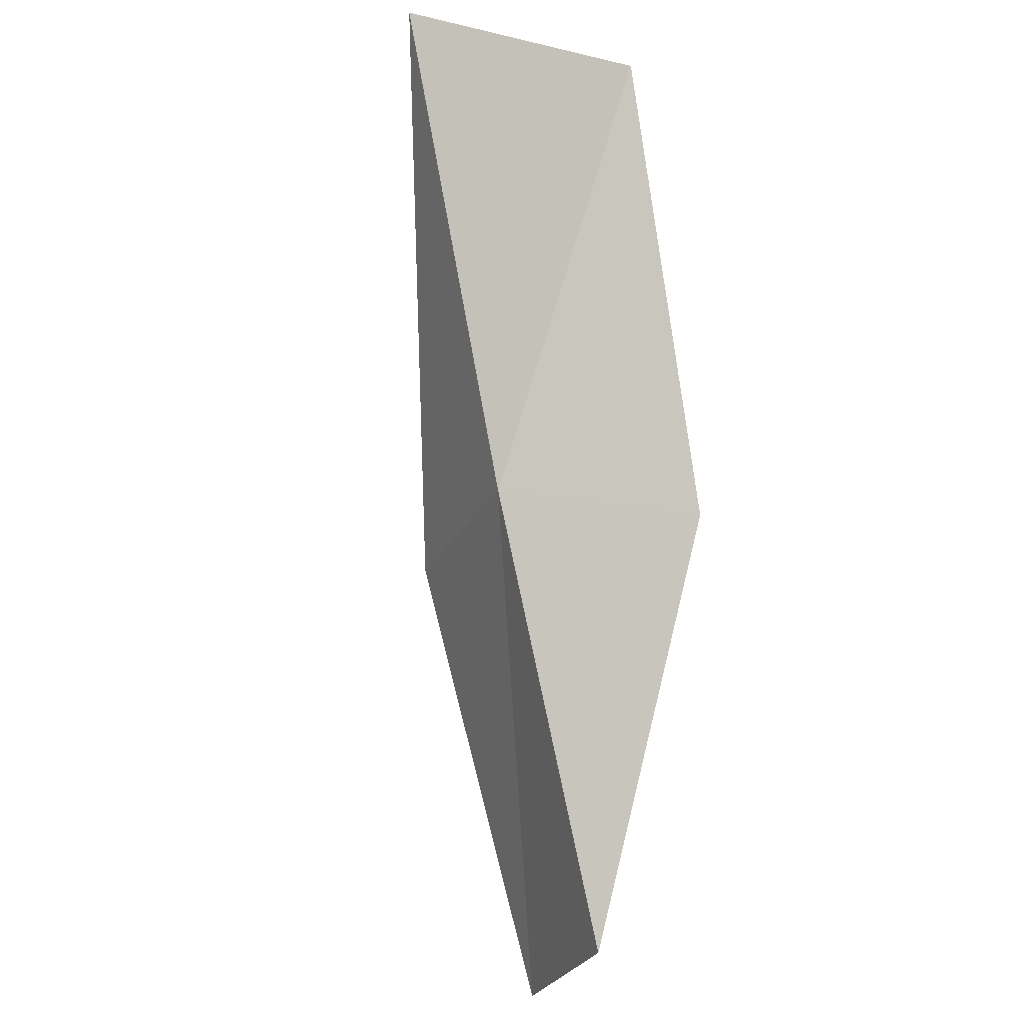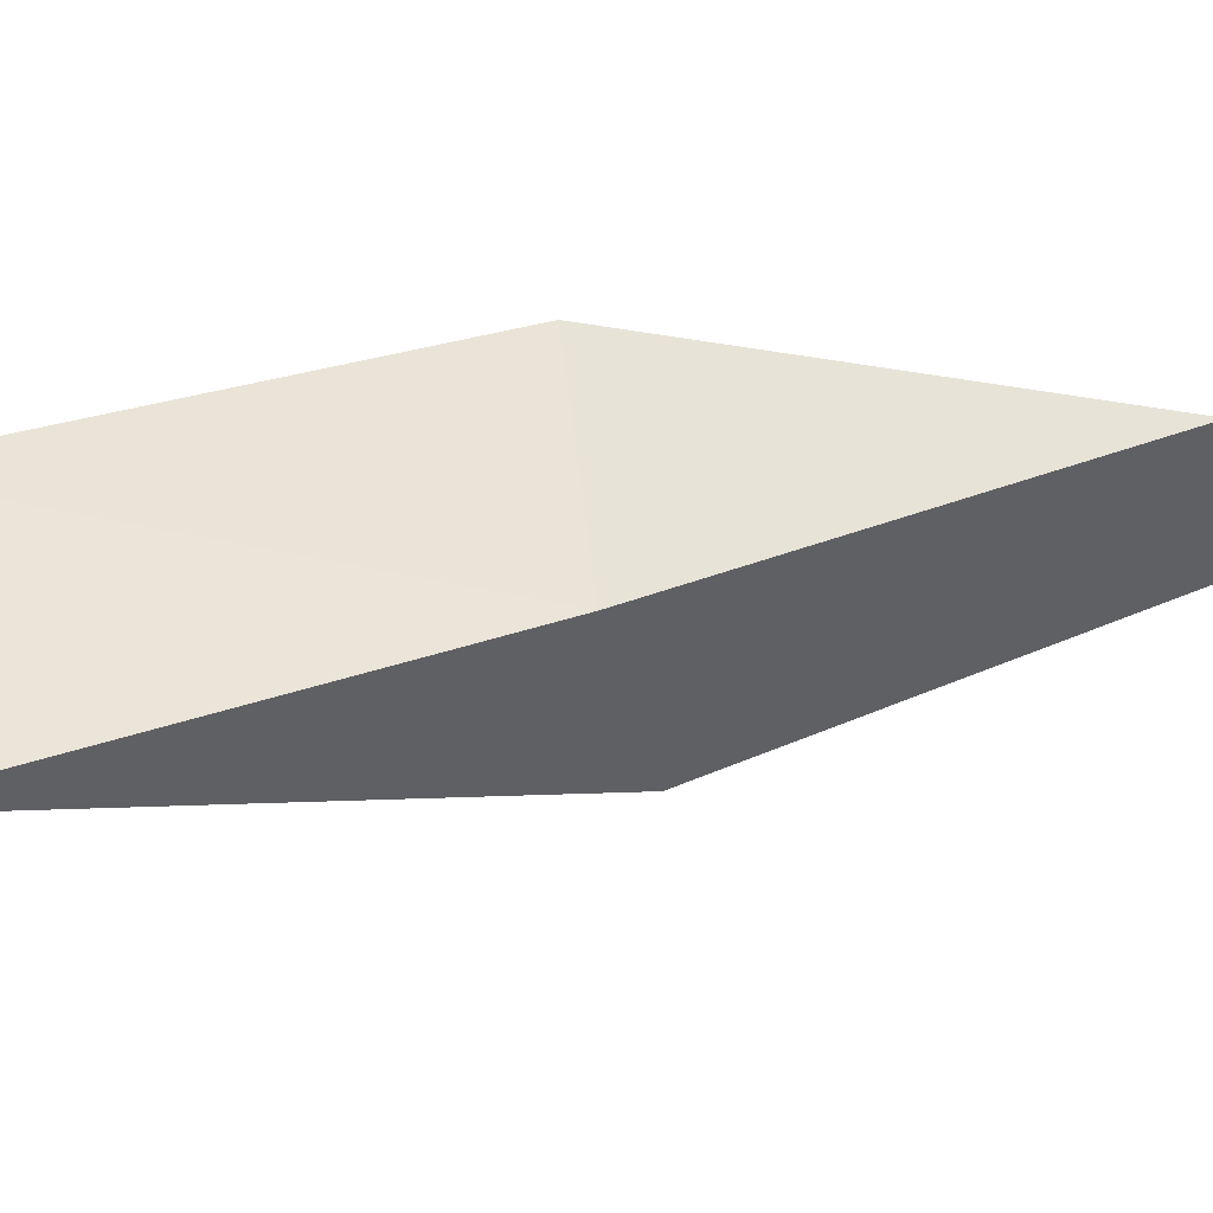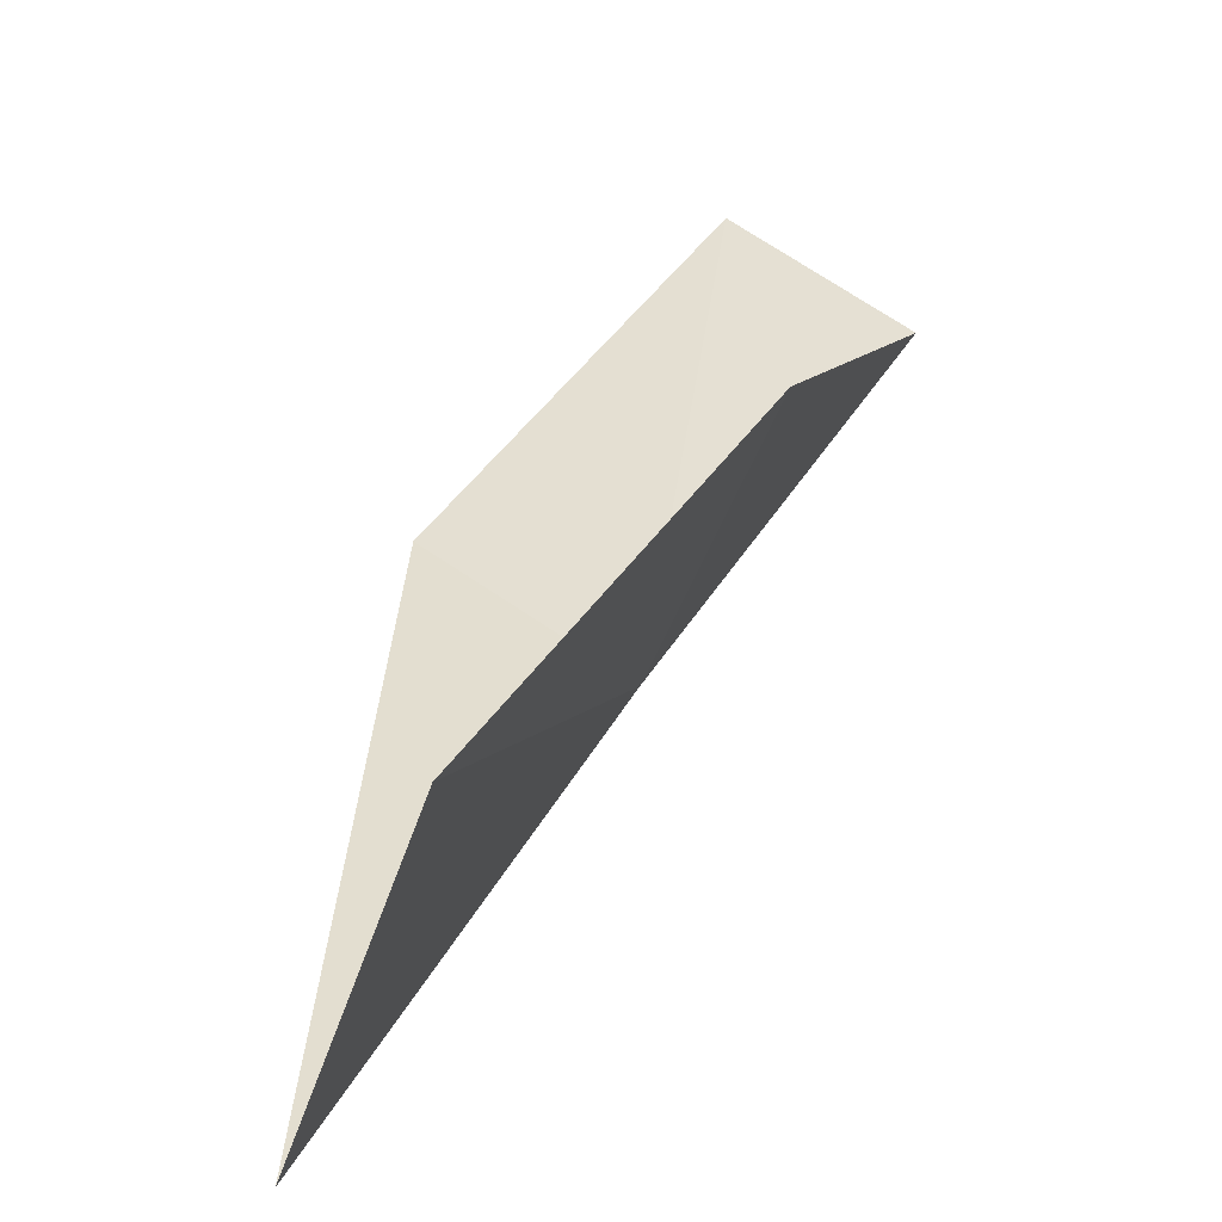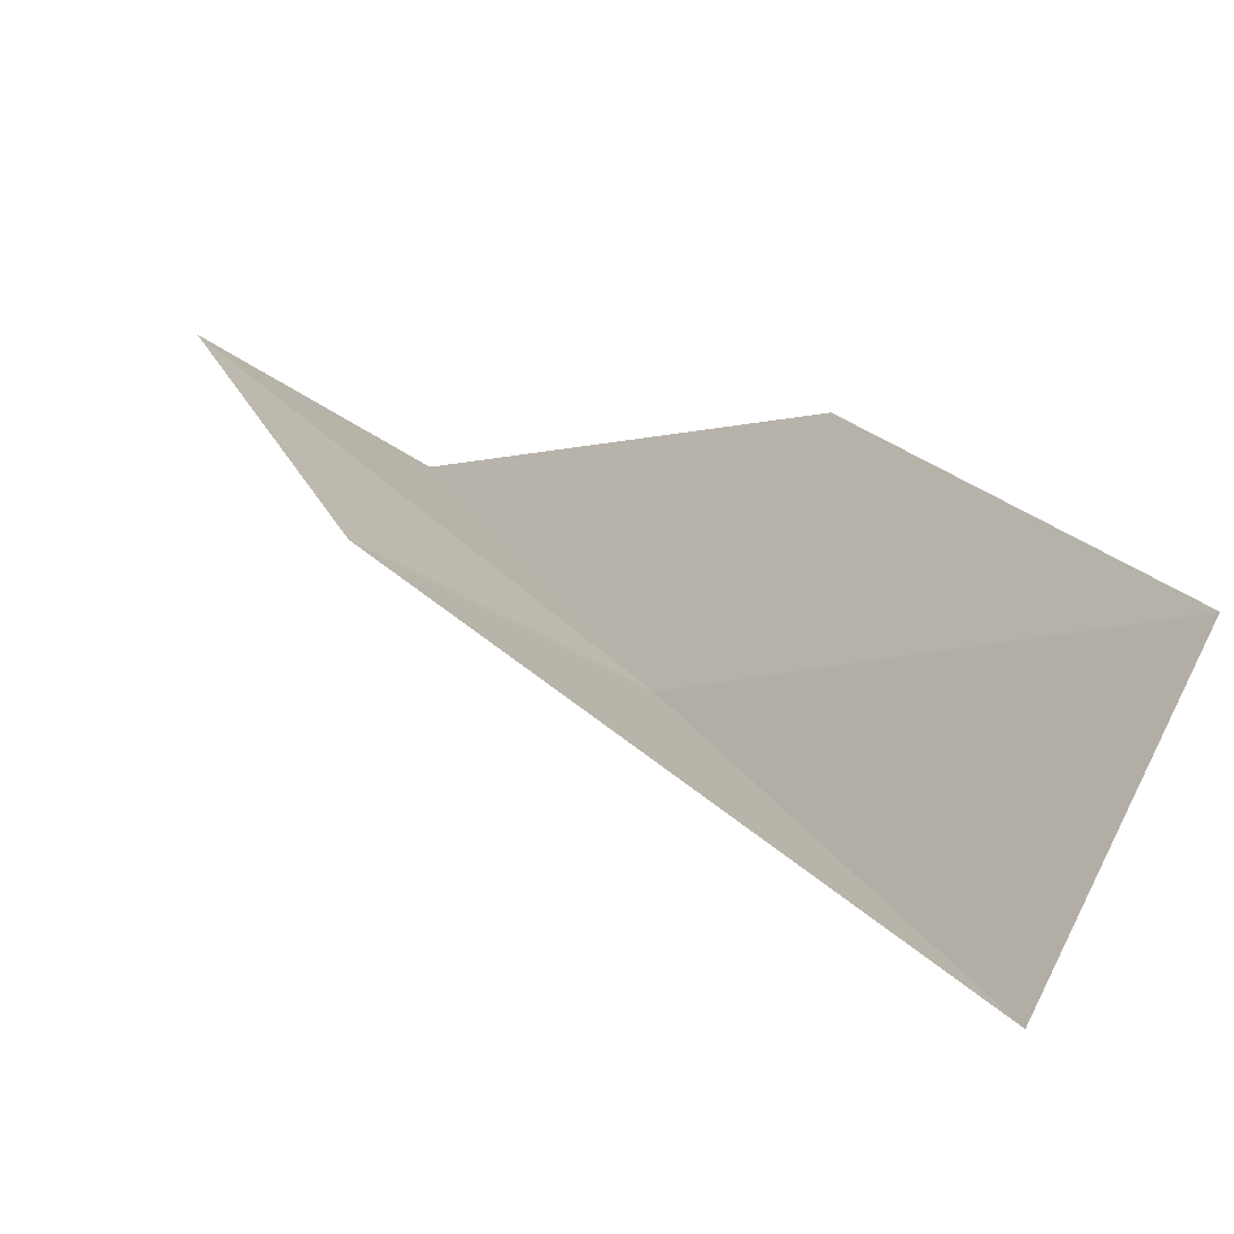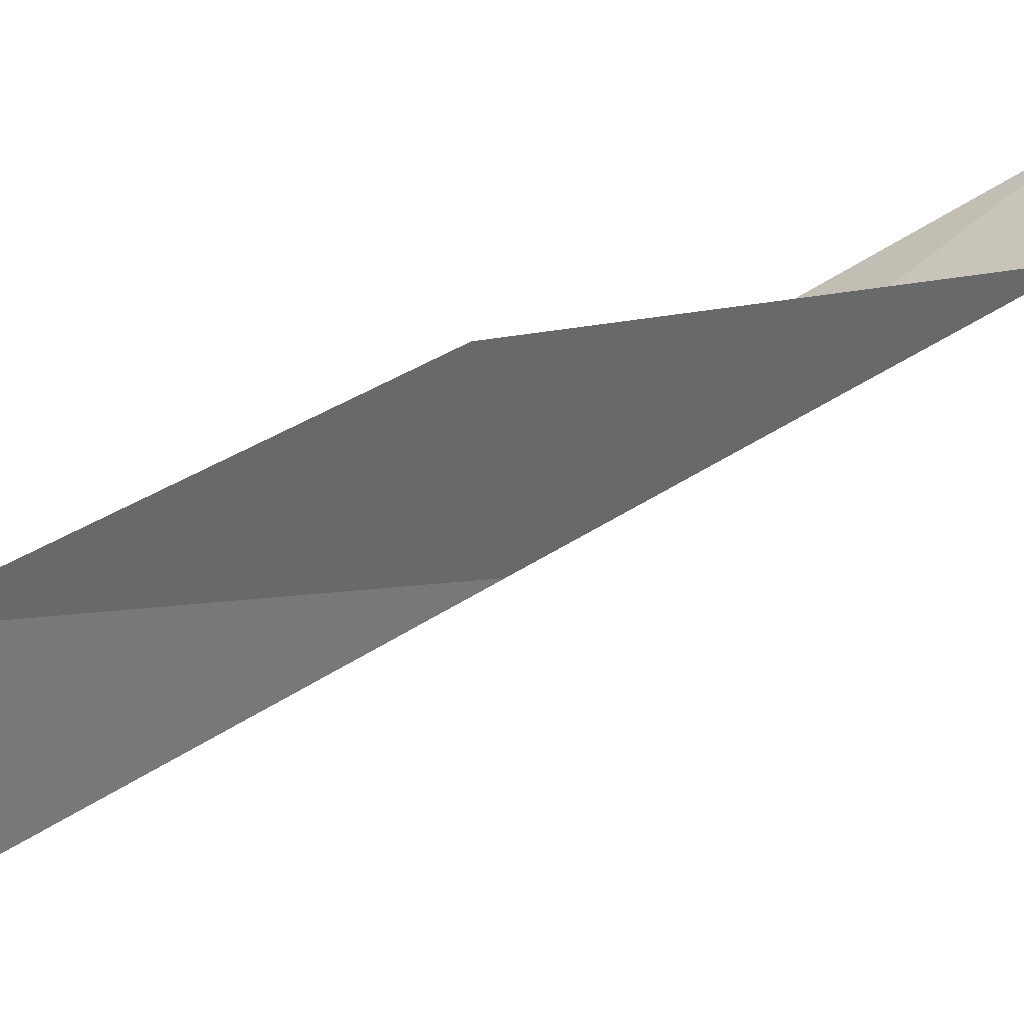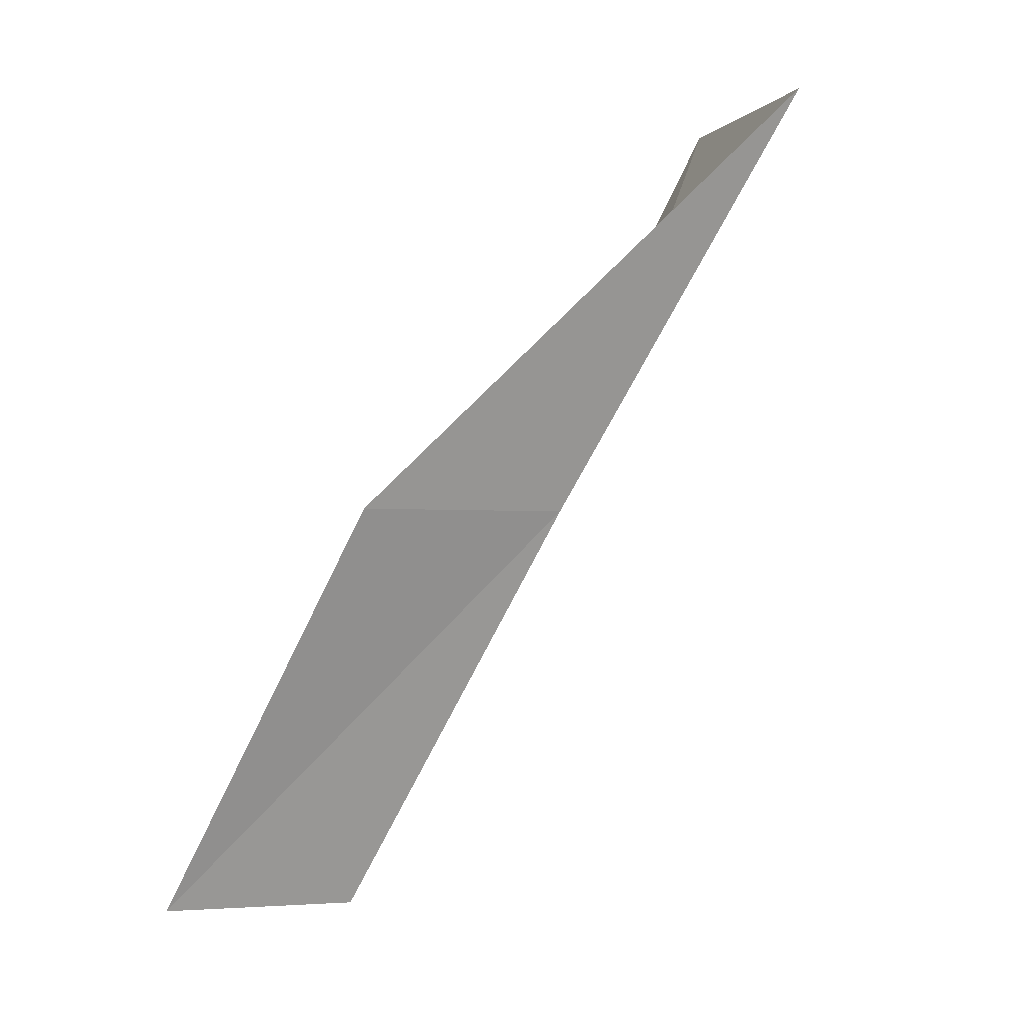
<metadata>
{"format":"obj","ext":"obj","renderer":"f3d","projection":"perspective","resolution":1024,"background":"white","views":[{"elev":-26.6,"azim":42.7,"up":"+Z"},{"elev":-60.9,"azim":102.9,"up":"+Y"},{"elev":2.2,"azim":39.4,"up":"+Y"},{"elev":-10.8,"azim":-11.9,"up":"+Y"},{"elev":7.7,"azim":101.7,"up":"+Y"},{"elev":-2.1,"azim":-45.9,"up":"+Z"}]}
</metadata>
<code>
v -20.23 -35.49 39.23
v -22.24 -34.57 39.23
v -19.23 -37.95 43.59
v -18.08 -35.7 43.59
v -19.02 -33.57 39.23
v -22.87 -32.07 34.87
v -21.05 -33.03 34.87
f 1 3 2
f 1 5 4
f 1 4 3
f 1 6 7
f 1 2 6
f 1 7 5

</code>
